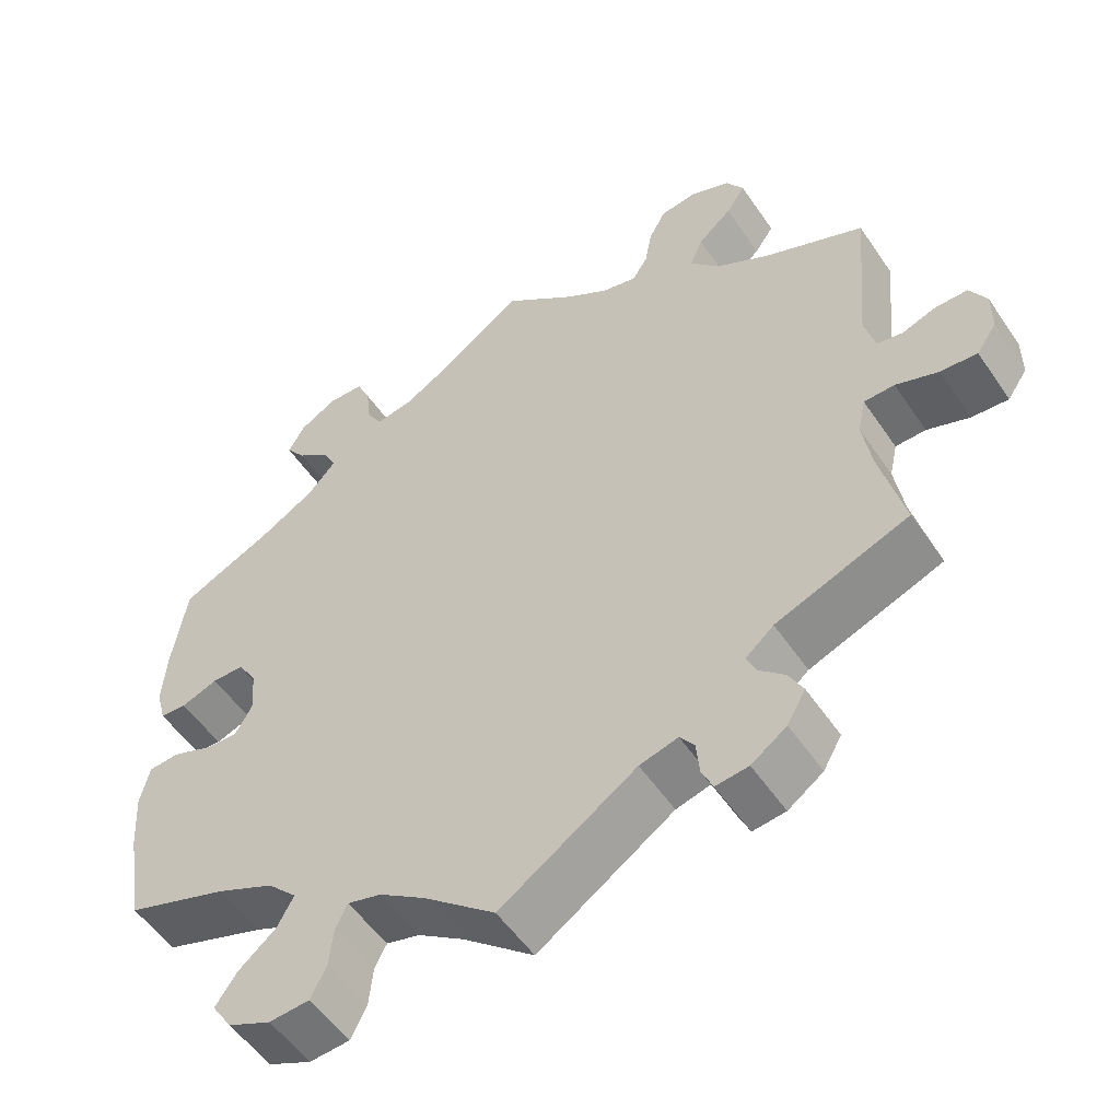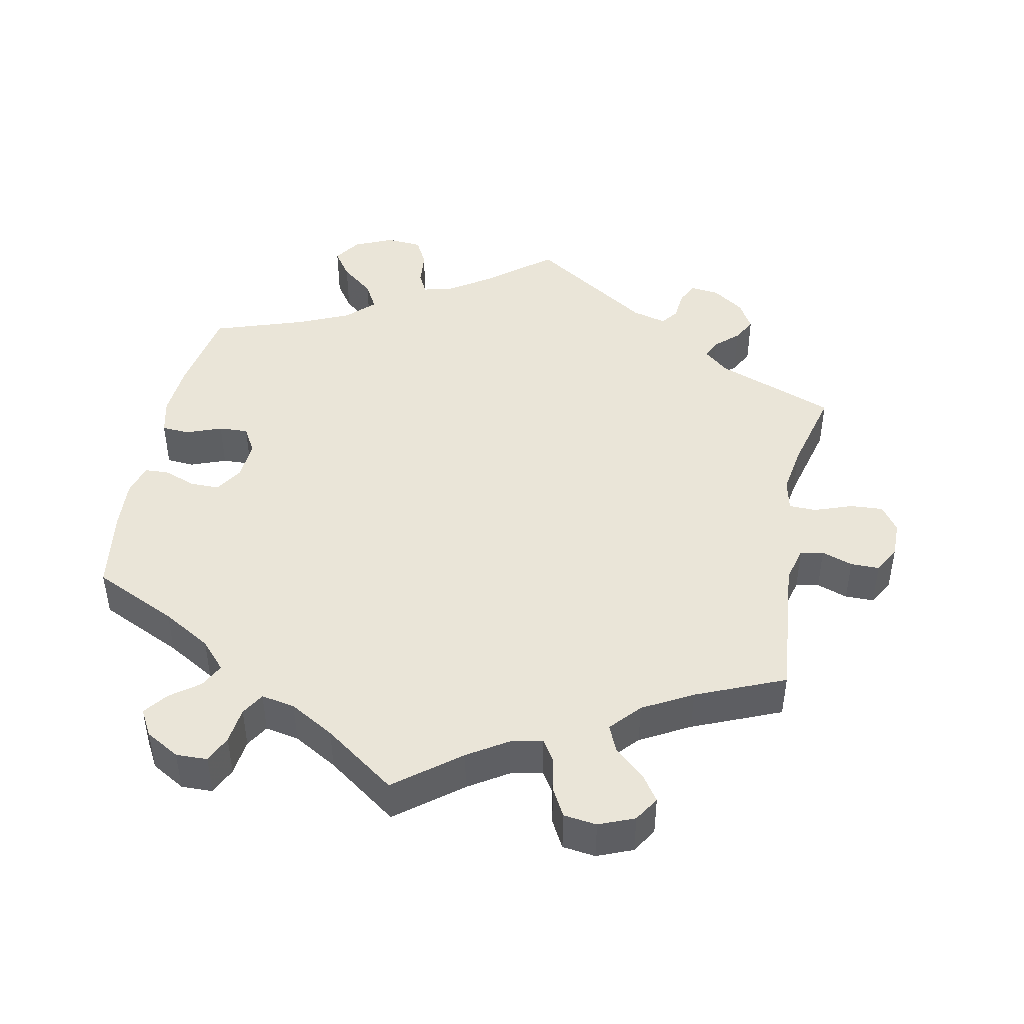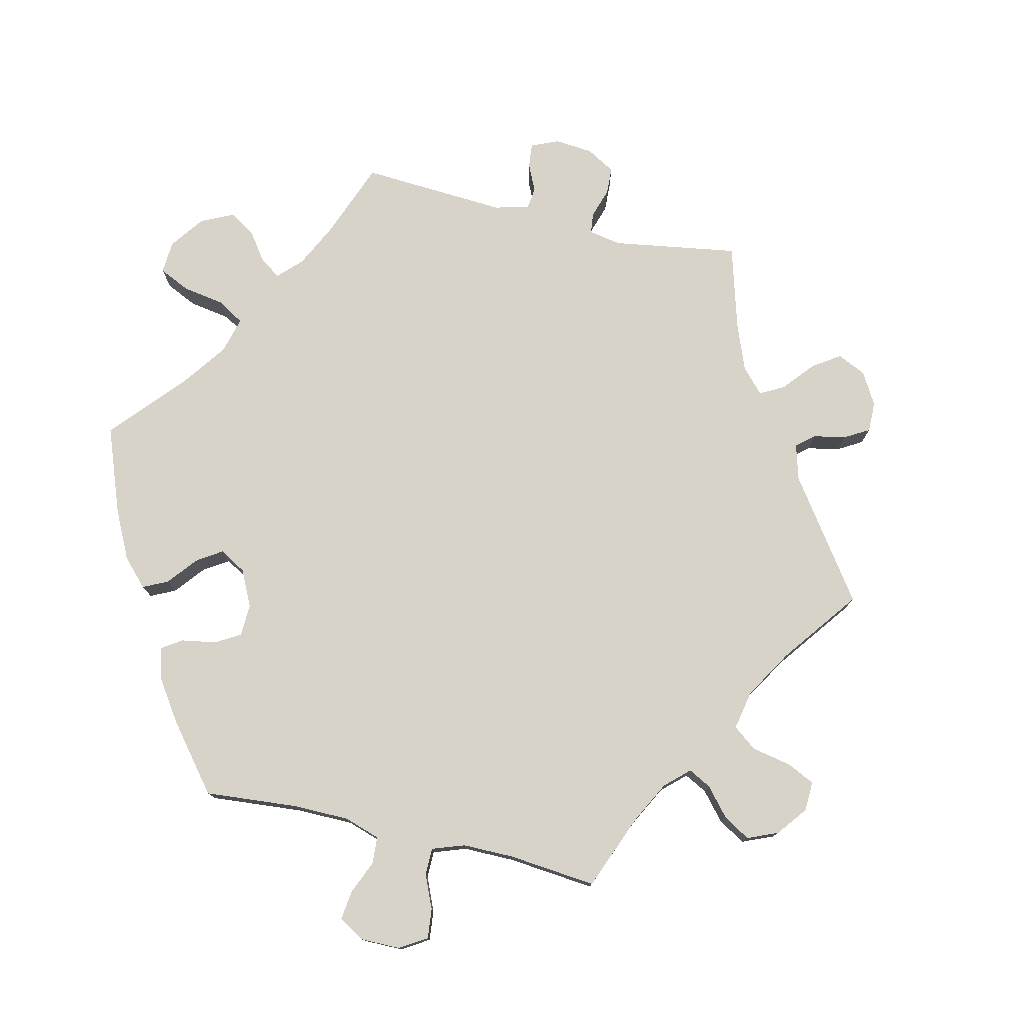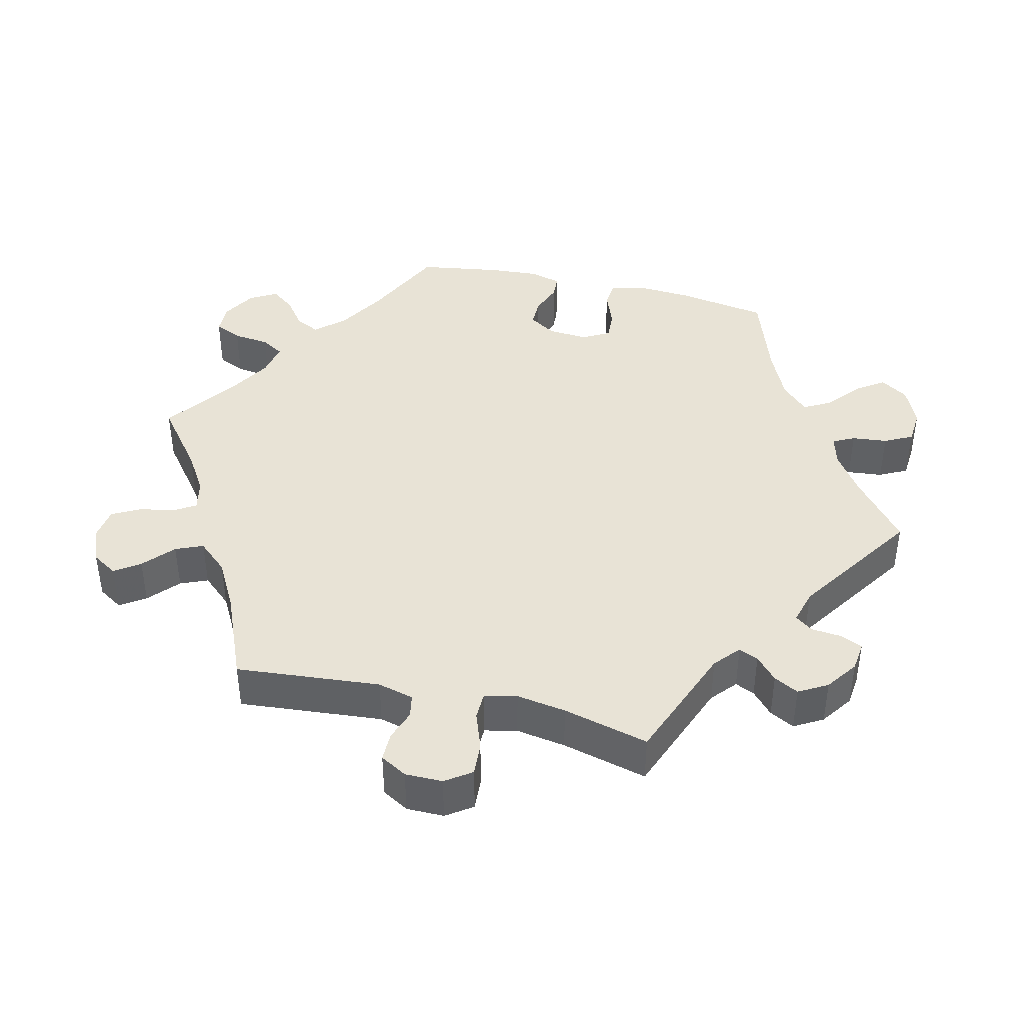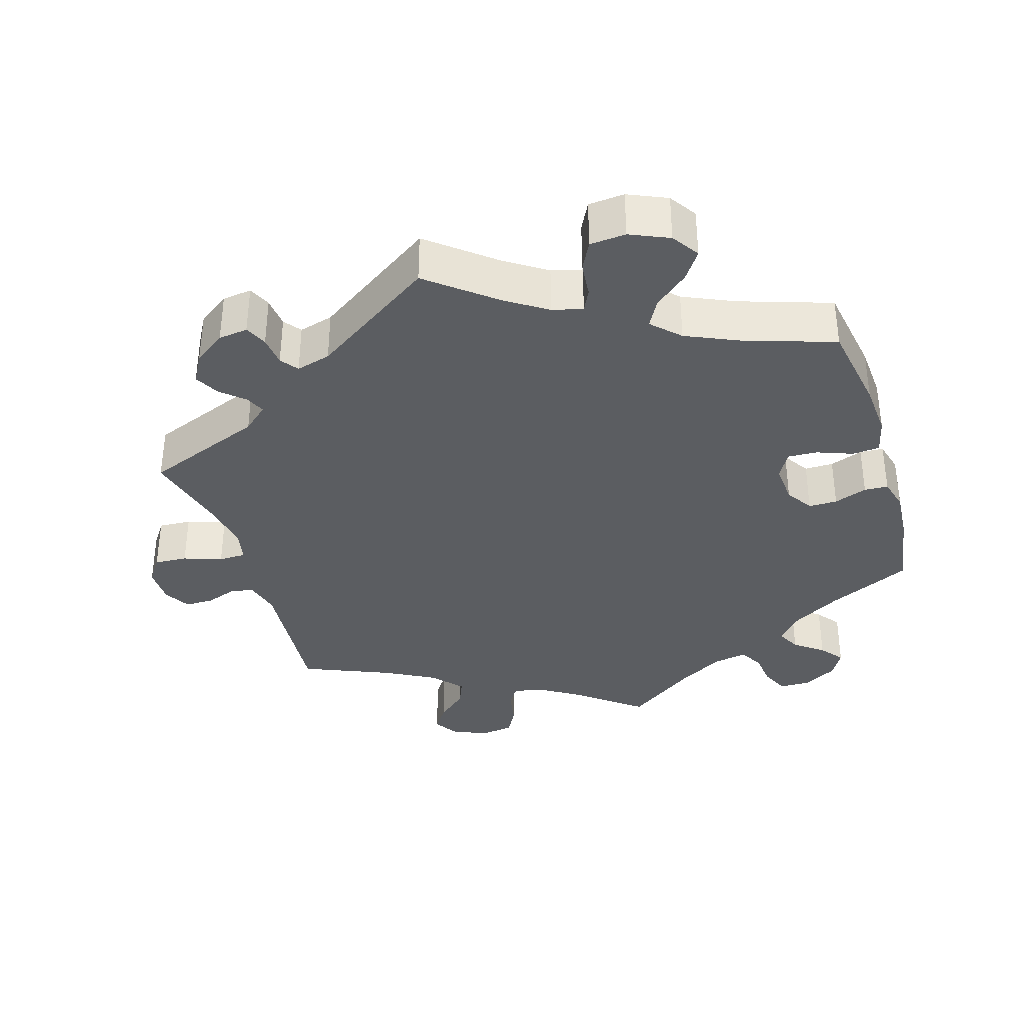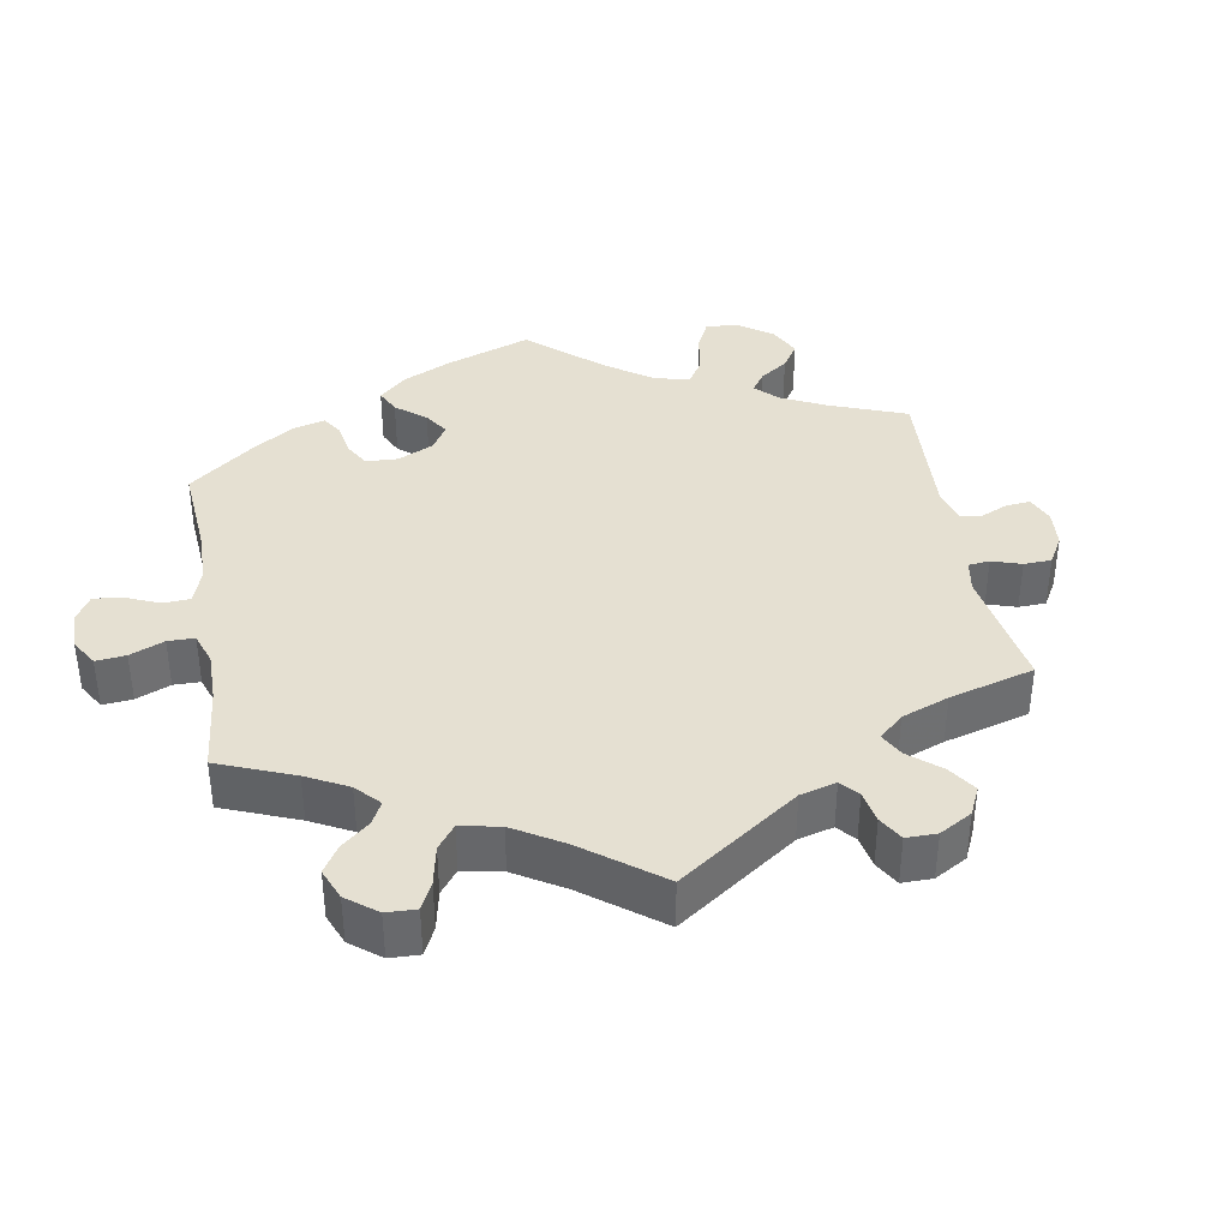
<metadata>
{"format":"obj","ext":"obj","renderer":"f3d","projection":"perspective","resolution":1024,"background":"white","views":[{"elev":-53.3,"azim":33.4,"up":"+Z"},{"elev":44.8,"azim":11.3,"up":"+Y"},{"elev":76.6,"azim":-16.9,"up":"+Y"},{"elev":41.5,"azim":103.5,"up":"+Y"},{"elev":-35.5,"azim":-162.8,"up":"+Y"},{"elev":37.7,"azim":50.1,"up":"+Y"}]}
</metadata>
<code>
v -0.383 0.07 0.344
v -0.315 0.07 0.384
v -0.28 0.07 0.423
v -0.297 0.07 0.457
v -0.337 0.07 0.487
v -0.362 0.07 0.52
v -0.341 0.07 0.557
v -0.294 0.07 0.584
v -0.25 0.07 0.583
v -0.233 0.07 0.545
v -0.227 0.07 0.494
v -0.208 0.07 0.462
v -0.161 0.07 0.471
v -0.099 0.07 0.507
v 0 0.07 0.578
v 0.089 0.07 0.508
v 0.144 0.07 0.473
v 0.188 0.07 0.463
v 0.207 0.07 0.493
v 0.216 0.07 0.542
v 0.237 0.07 0.581
v 0.283 0.07 0.587
v 0.332 0.07 0.567
v 0.354 0.07 0.532
v 0.33 0.07 0.497
v 0.288 0.07 0.46
v 0.272 0.07 0.422
v 0.309 0.07 0.38
v 0.378 0.07 0.342
v 0.501 0.07 0.29
v 0.483 0.07 0.089
v 0.496 0.07 0.039
v 0.528 0.07 0.033
v 0.571 0.07 0.048
v 0.611 0.07 0.048
v 0.632 0.07 0.011
v 0.632 0.07 -0.041
v 0.607 0.07 -0.077
v 0.561 0.07 -0.074
v 0.508 0.07 -0.055
v 0.47 0.07 -0.056
v 0.46 0.07 -0.101
v 0.471 0.07 -0.17
v 0.501 0.07 -0.289
v 0.335 0.07 -0.353
v 0.3 0.07 -0.383
v 0.312 0.07 -0.41
v 0.344 0.07 -0.439
v 0.362 0.07 -0.473
v 0.339 0.07 -0.513
v 0.295 0.07 -0.544
v 0.254 0.07 -0.549
v 0.24 0.07 -0.518
v 0.236 0.07 -0.476
v 0.218 0.07 -0.452
v 0.17 0.07 -0.465
v 0 0.07 -0.578
v -0.09 0.07 -0.505
v -0.147 0.07 -0.467
v -0.189 0.07 -0.456
v -0.204 0.07 -0.486
v -0.209 0.07 -0.535
v -0.229 0.07 -0.574
v -0.279 0.07 -0.578
v -0.333 0.07 -0.554
v -0.358 0.07 -0.516
v -0.331 0.07 -0.477
v -0.285 0.07 -0.439
v -0.264 0.07 -0.401
v -0.301 0.07 -0.364
v -0.372 0.07 -0.332
v -0.5 0.07 -0.289
v -0.521 0.07 -0.163
v -0.526 0.07 -0.088
v -0.514 0.07 -0.038
v -0.476 0.07 -0.035
v -0.426 0.07 -0.054
v -0.385 0.07 -0.056
v -0.364 0.07 -0.019
v -0.368 0.07 0.037
v -0.392 0.07 0.075
v -0.432 0.07 0.075
v -0.478 0.07 0.058
v -0.511 0.07 0.06
v -0.523 0.07 0.105
v -0.518 0.07 0.174
v -0.5 0.07 0.289
v -0.383 0 0.344
v -0.315 0 0.384
v -0.28 0 0.423
v -0.297 0 0.457
v -0.337 0 0.487
v -0.362 0 0.52
v -0.341 0 0.557
v -0.294 0 0.584
v -0.25 0 0.583
v -0.233 0 0.545
v -0.227 0 0.494
v -0.208 0 0.462
v -0.161 0 0.471
v -0.099 0 0.507
v 0 0 0.578
v 0.089 0 0.508
v 0.144 0 0.473
v 0.188 0 0.463
v 0.207 0 0.493
v 0.216 0 0.542
v 0.237 0 0.581
v 0.283 0 0.587
v 0.332 0 0.567
v 0.354 0 0.532
v 0.33 0 0.497
v 0.288 0 0.46
v 0.272 0 0.422
v 0.309 0 0.38
v 0.378 0 0.342
v 0.501 0 0.29
v 0.483 0 0.089
v 0.496 0 0.039
v 0.528 0 0.033
v 0.571 0 0.048
v 0.611 0 0.048
v 0.632 0 0.011
v 0.632 0 -0.041
v 0.607 0 -0.077
v 0.561 0 -0.074
v 0.508 0 -0.055
v 0.47 0 -0.056
v 0.46 0 -0.101
v 0.471 0 -0.17
v 0.501 0 -0.289
v 0.335 0 -0.353
v 0.3 0 -0.383
v 0.312 0 -0.41
v 0.344 0 -0.439
v 0.362 0 -0.473
v 0.339 0 -0.513
v 0.295 0 -0.544
v 0.254 0 -0.549
v 0.24 0 -0.518
v 0.236 0 -0.476
v 0.218 0 -0.452
v 0.17 0 -0.465
v 0 0 -0.578
v -0.09 0 -0.505
v -0.147 0 -0.467
v -0.189 0 -0.456
v -0.204 0 -0.486
v -0.209 0 -0.535
v -0.229 0 -0.574
v -0.279 0 -0.578
v -0.333 0 -0.554
v -0.358 0 -0.516
v -0.331 0 -0.477
v -0.285 0 -0.439
v -0.264 0 -0.401
v -0.301 0 -0.364
v -0.372 0 -0.332
v -0.5 0 -0.289
v -0.521 0 -0.163
v -0.526 0 -0.088
v -0.514 0 -0.038
v -0.476 0 -0.035
v -0.426 0 -0.054
v -0.385 0 -0.056
v -0.364 0 -0.019
v -0.368 0 0.037
v -0.392 0 0.075
v -0.432 0 0.075
v -0.478 0 0.058
v -0.511 0 0.06
v -0.523 0 0.105
v -0.518 0 0.174
v -0.5 0 0.289
f 86 87 1
f 85 86 1 2
f 82 83 84 85
f 81 82 85 2
f 80 81 2 3
f 79 80 3
f 74 75 76 77
f 74 77 78
f 71 72 73 74
f 70 71 74 78
f 69 70 78 79
f 65 66 67 68
f 65 68 69
f 64 65 69
f 61 62 63 64
f 60 61 64 69
f 59 60 69 79
f 56 57 58
f 55 56 58 59
f 51 52 53 54
f 51 54 55
f 50 51 55
f 47 48 49 50
f 46 47 50 55
f 45 46 55 59
f 43 44 45 59
f 37 38 39 40
f 37 40 41
f 36 37 41
f 33 34 35 36
f 32 33 36 41
f 31 32 41
f 29 30 31 41
f 28 29 41 42
f 23 24 25 26
f 23 26 27
f 22 23 27
f 19 20 21 22
f 18 19 22 27
f 17 18 27 28
f 14 15 16
f 13 14 16 17
f 12 13 17 28
f 8 9 10 11
f 8 11 12
f 7 8 12
f 4 5 6 7
f 3 4 7 12
f 42 43 59 79
f 28 42 79
f 3 12 28 79
f 88 174 173
f 89 88 173 172
f 172 171 170 169
f 89 172 169 168
f 90 89 168 167
f 90 167 166
f 164 163 162 161
f 165 164 161
f 161 160 159 158
f 165 161 158 157
f 166 165 157 156
f 155 154 153 152
f 156 155 152
f 156 152 151
f 151 150 149 148
f 156 151 148 147
f 166 156 147 146
f 145 144 143
f 146 145 143 142
f 141 140 139 138
f 142 141 138
f 142 138 137
f 137 136 135 134
f 142 137 134 133
f 146 142 133 132
f 146 132 131 130
f 127 126 125 124
f 128 127 124
f 128 124 123
f 123 122 121 120
f 128 123 120 119
f 128 119 118
f 128 118 117 116
f 129 128 116 115
f 113 112 111 110
f 114 113 110
f 114 110 109
f 109 108 107 106
f 114 109 106 105
f 115 114 105 104
f 103 102 101
f 104 103 101 100
f 115 104 100 99
f 98 97 96 95
f 99 98 95
f 99 95 94
f 94 93 92 91
f 99 94 91 90
f 166 146 130 129
f 166 129 115
f 166 115 99 90
f 1 88 89 2
f 2 89 90 3
f 3 90 91 4
f 4 91 92 5
f 5 92 93 6
f 6 93 94 7
f 7 94 95 8
f 8 95 96 9
f 9 96 97 10
f 10 97 98 11
f 11 98 99 12
f 12 99 100 13
f 13 100 101 14
f 14 101 102 15
f 15 102 103 16
f 16 103 104 17
f 17 104 105 18
f 18 105 106 19
f 19 106 107 20
f 20 107 108 21
f 21 108 109 22
f 22 109 110 23
f 23 110 111 24
f 24 111 112 25
f 25 112 113 26
f 26 113 114 27
f 27 114 115 28
f 28 115 116 29
f 29 116 117 30
f 30 117 118 31
f 31 118 119 32
f 32 119 120 33
f 33 120 121 34
f 34 121 122 35
f 35 122 123 36
f 36 123 124 37
f 37 124 125 38
f 38 125 126 39
f 39 126 127 40
f 40 127 128 41
f 41 128 129 42
f 42 129 130 43
f 43 130 131 44
f 44 131 132 45
f 45 132 133 46
f 46 133 134 47
f 47 134 135 48
f 48 135 136 49
f 49 136 137 50
f 50 137 138 51
f 51 138 139 52
f 52 139 140 53
f 53 140 141 54
f 54 141 142 55
f 55 142 143 56
f 56 143 144 57
f 57 144 145 58
f 58 145 146 59
f 59 146 147 60
f 60 147 148 61
f 61 148 149 62
f 62 149 150 63
f 63 150 151 64
f 64 151 152 65
f 65 152 153 66
f 66 153 154 67
f 67 154 155 68
f 68 155 156 69
f 69 156 157 70
f 70 157 158 71
f 71 158 159 72
f 72 159 160 73
f 73 160 161 74
f 74 161 162 75
f 75 162 163 76
f 76 163 164 77
f 77 164 165 78
f 78 165 166 79
f 79 166 167 80
f 80 167 168 81
f 81 168 169 82
f 82 169 170 83
f 83 170 171 84
f 84 171 172 85
f 85 172 173 86
f 86 173 174 87
f 87 174 88 1

</code>
